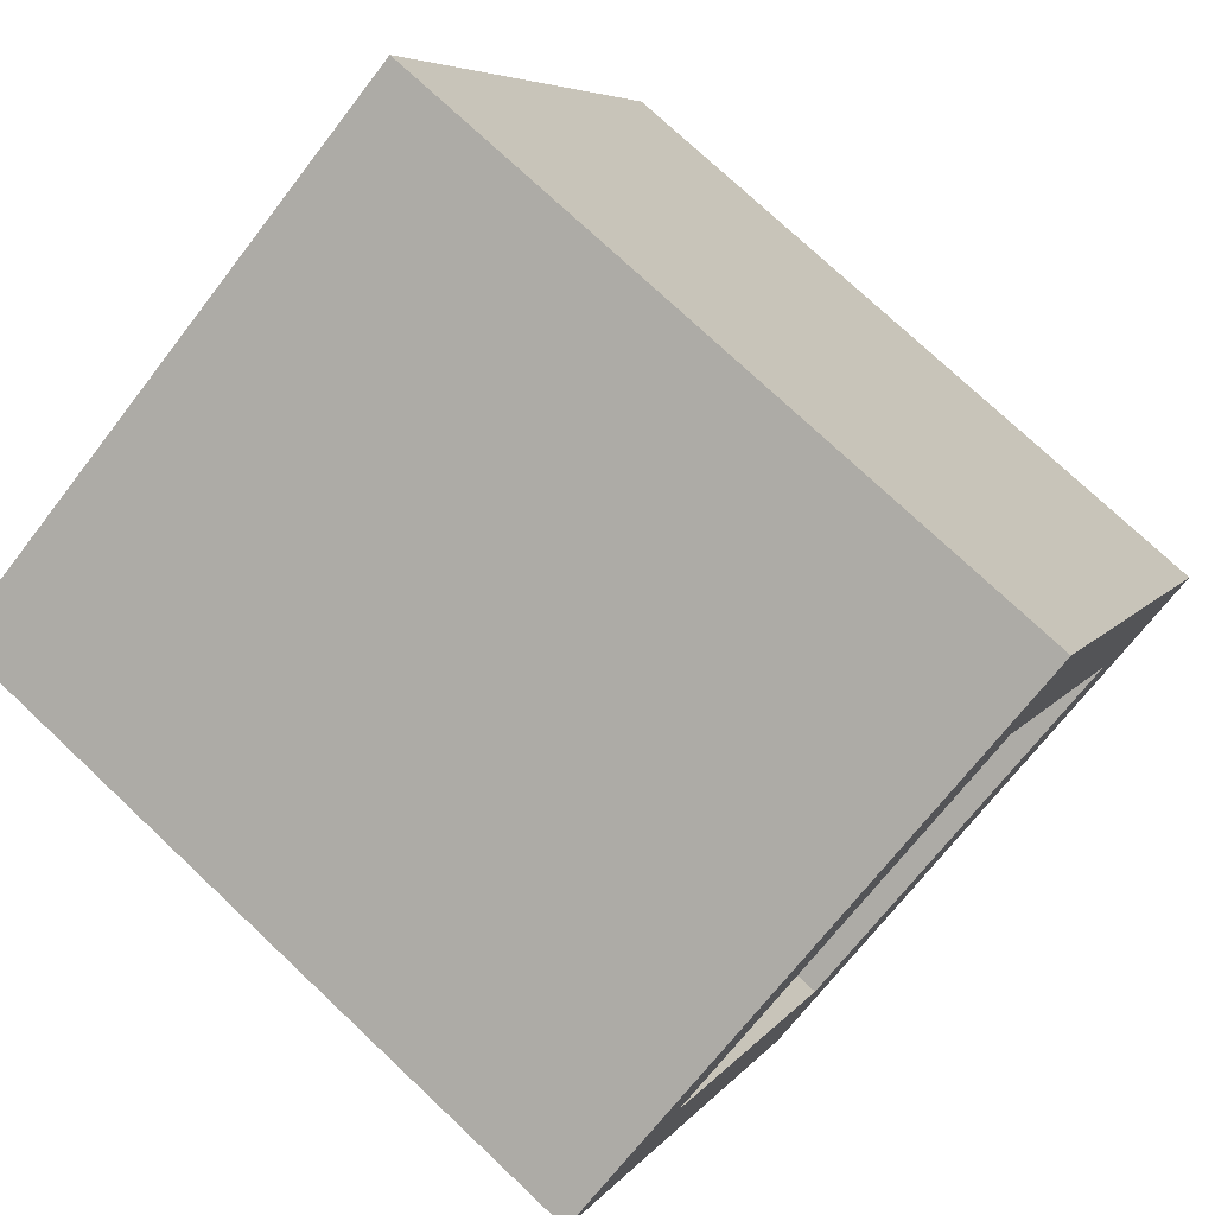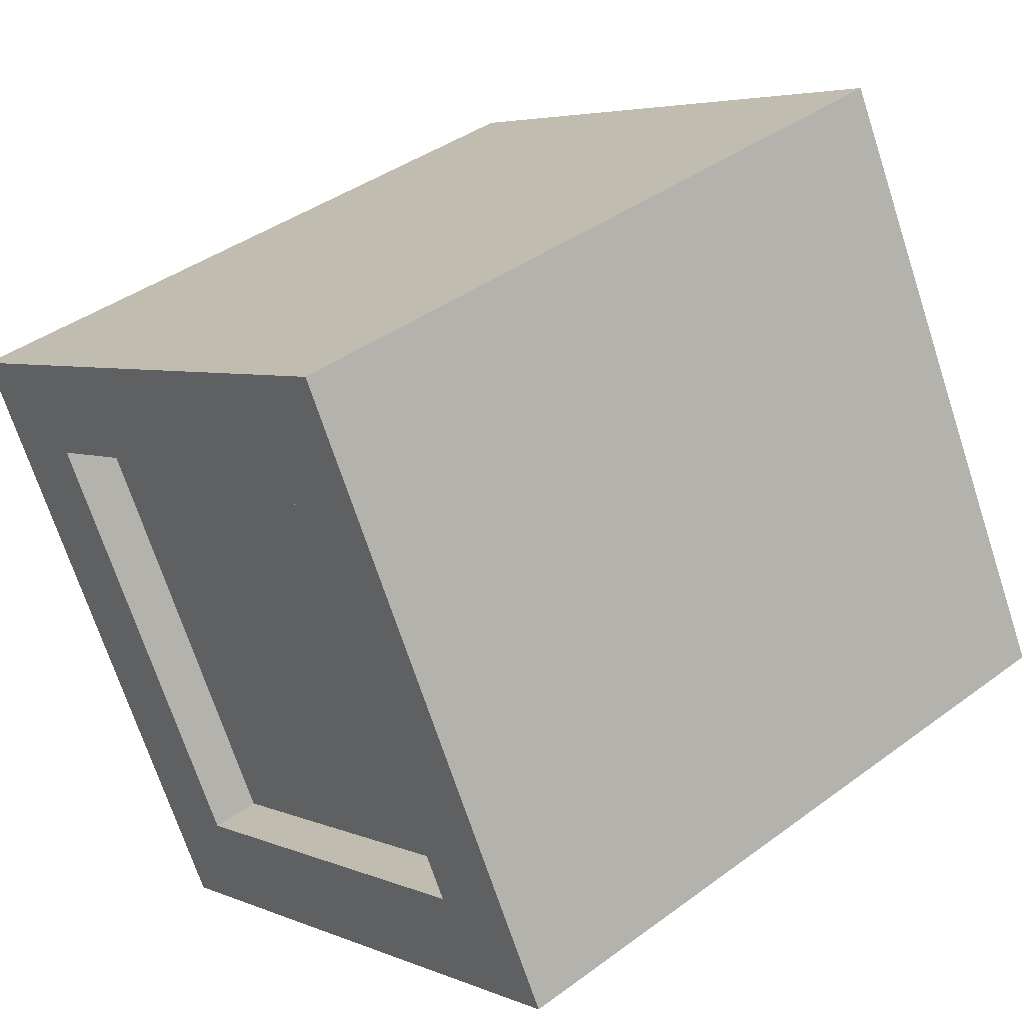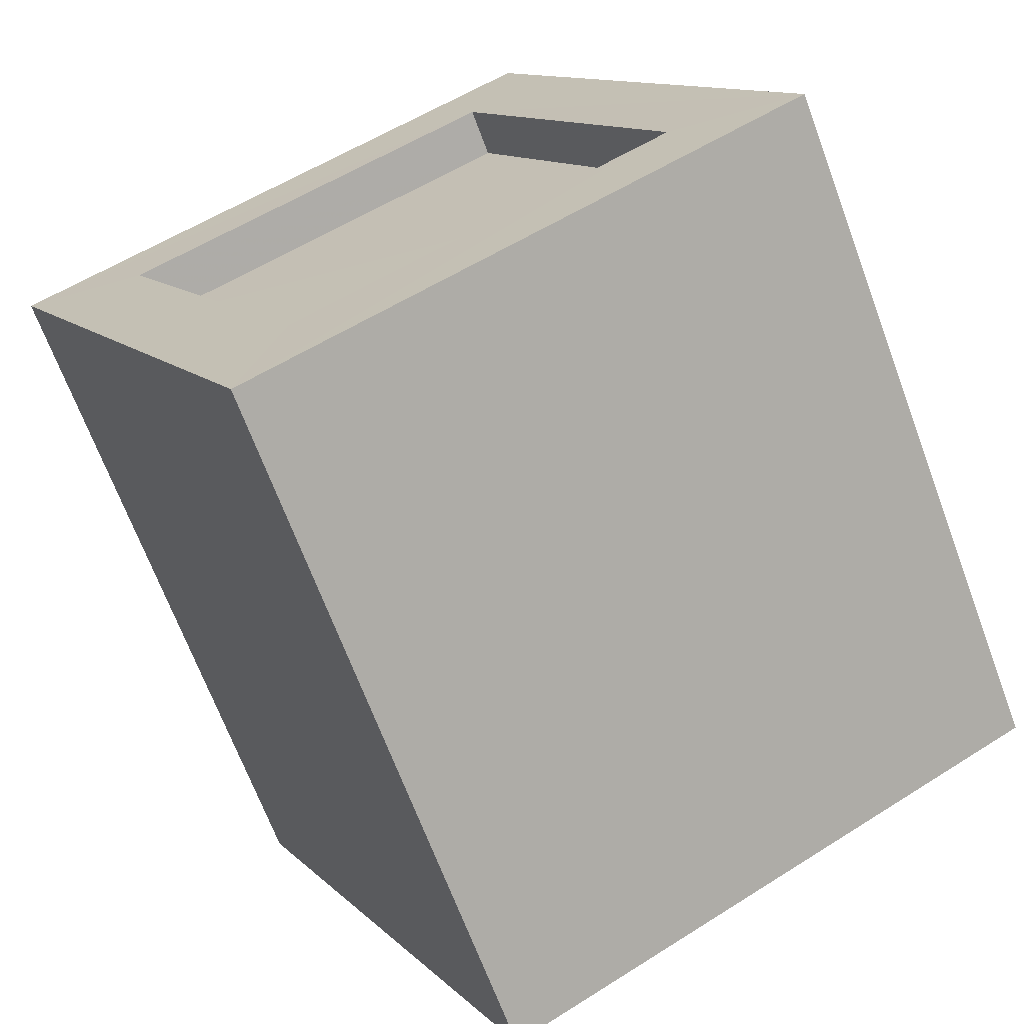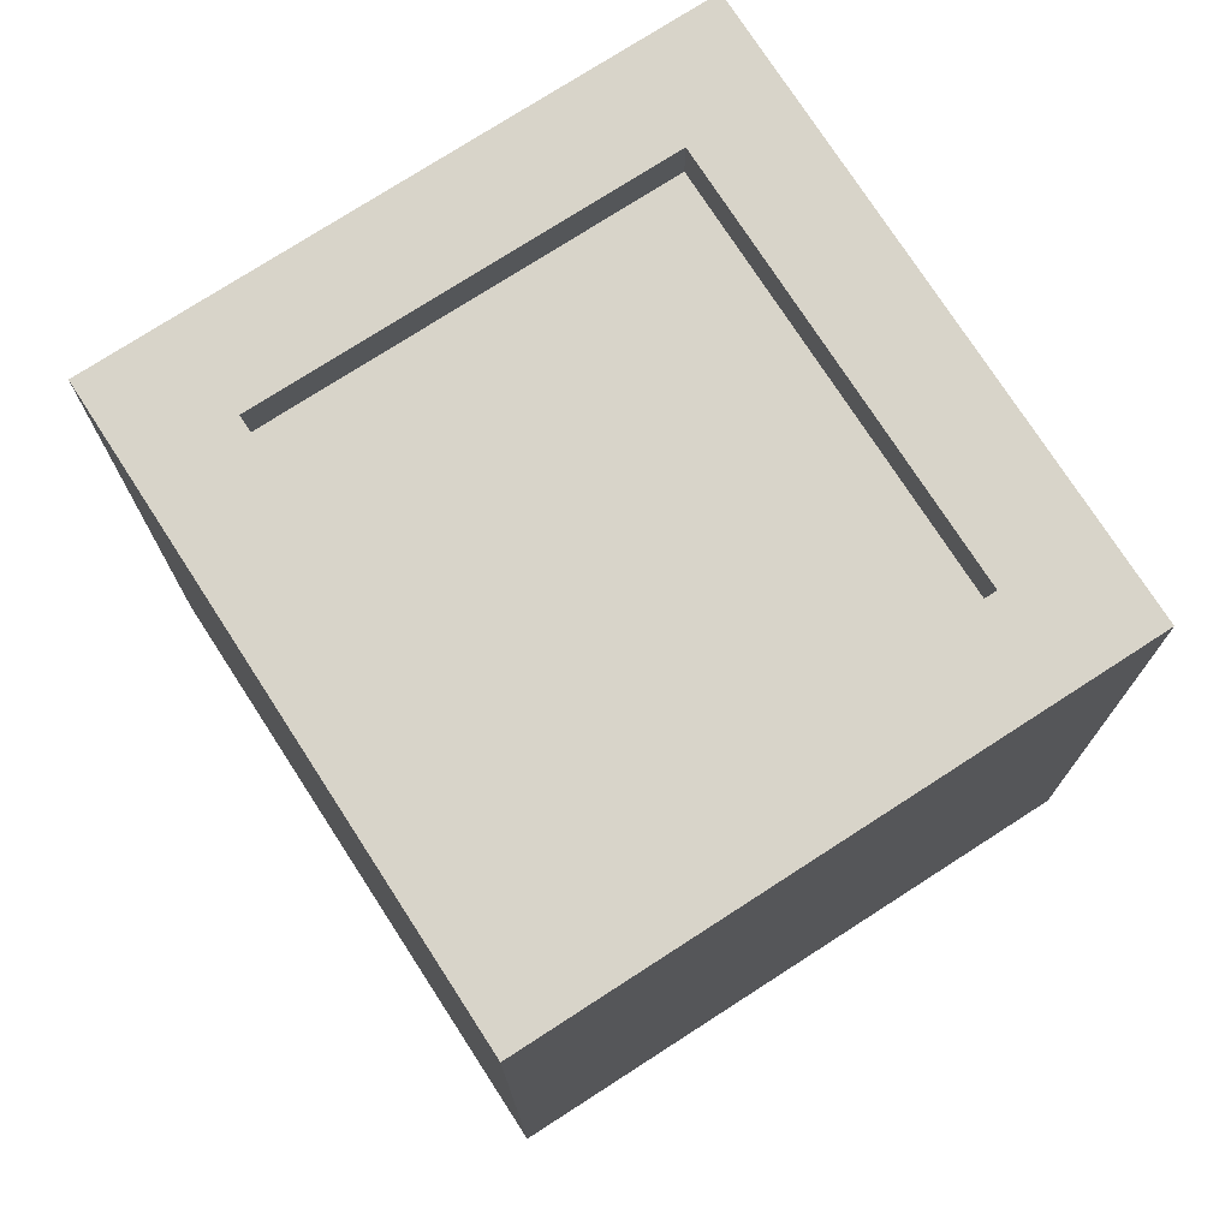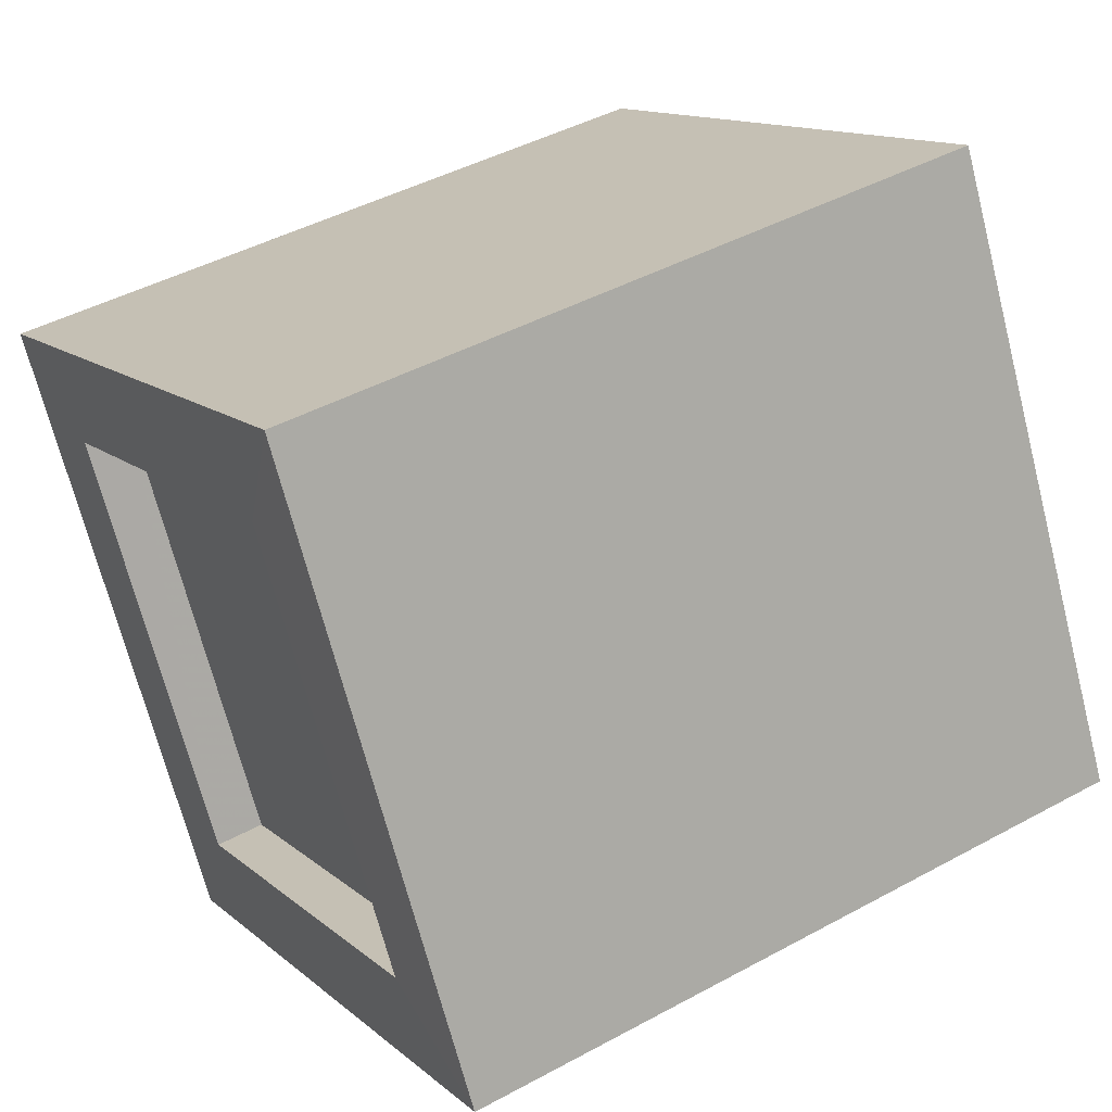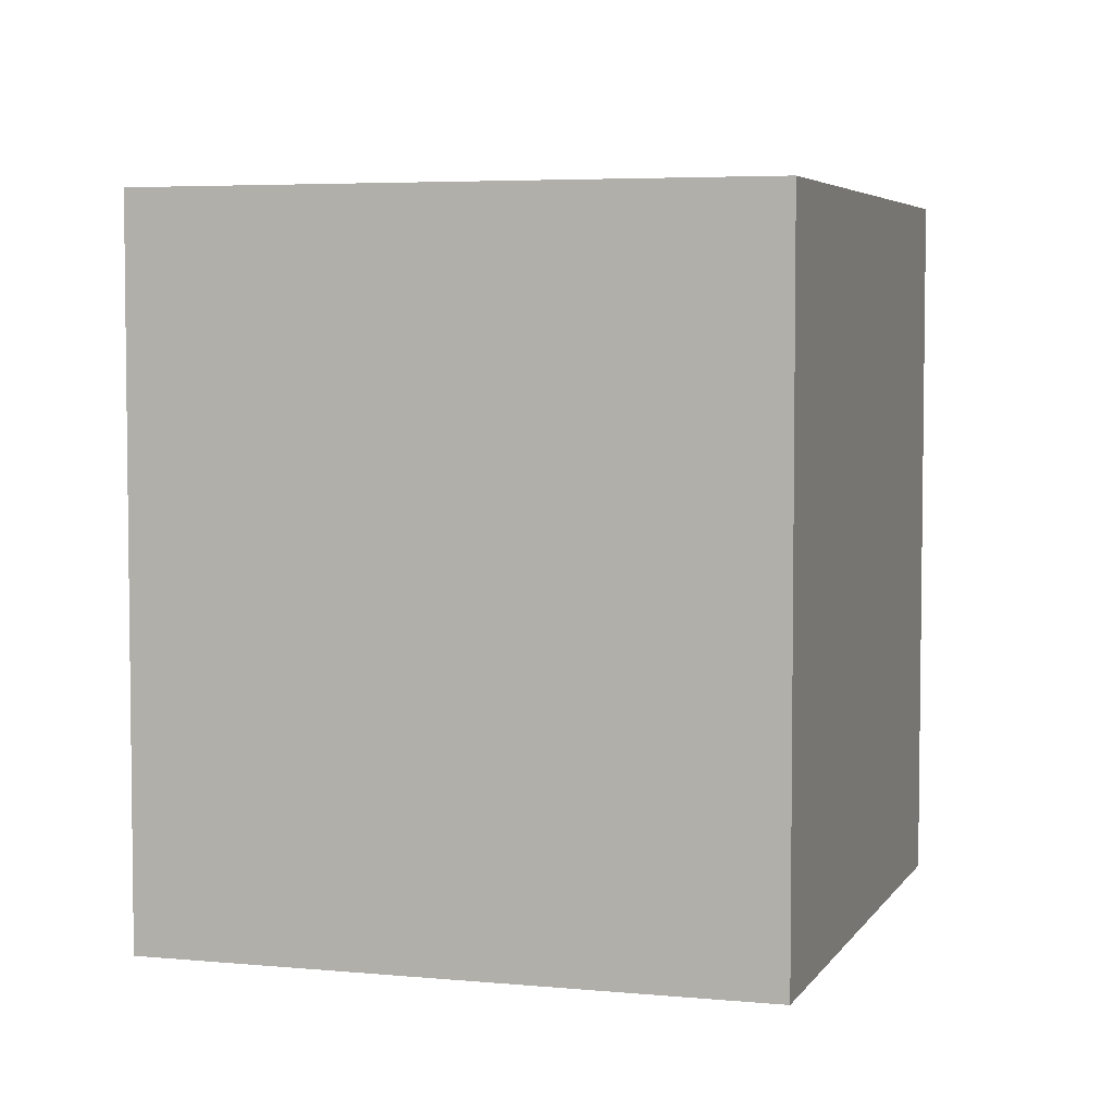
<metadata>
{"format":"obj","ext":"obj","renderer":"f3d","projection":"perspective","resolution":1024,"background":"white","views":[{"elev":75.2,"azim":-46.7,"up":"+Y"},{"elev":40.0,"azim":47.6,"up":"+Y"},{"elev":-68.0,"azim":20.4,"up":"+Y"},{"elev":75.4,"azim":-5.3,"up":"+Z"},{"elev":44.3,"azim":57.5,"up":"+Y"},{"elev":4.7,"azim":-135.1,"up":"+Z"}]}
</metadata>
<code>
v -7758 -3.936e+04 3.024
v -7754 -3.936e+04 3.024
v -7757 -3.936e+04 3.024
v -7755 -3.936e+04 3.025
v -7754 -3.936e+04 6.341
v -7757 -3.936e+04 6.341
v -7756 -3.936e+04 6.341
v -7755 -3.936e+04 6.342
v -7756 -3.936e+04 6.591
v -7758 -3.936e+04 6.591
v -7757 -3.936e+04 6.591
v -7757 -3.936e+04 6.591
v -7754 -3.936e+04 6.591
v -7755 -3.936e+04 6.592
v -7755 -3.936e+04 6.592
v -7754 -3.936e+04 6.591
f 1 2 3
f 1 4 2
f 5 6 7
f 5 8 6
f 9 10 11
f 9 12 10
f 9 11 13
f 14 15 10
f 11 16 13
f 12 14 10
f 16 15 14
f 13 16 14
f 13 5 7
f 9 13 7
f 9 7 6
f 12 9 6
f 12 6 8
f 14 12 8
f 14 8 5
f 13 14 5
f 11 1 3
f 11 10 1
f 10 4 1
f 10 15 4
f 16 2 4
f 15 16 4
f 11 3 2
f 16 11 2

</code>
